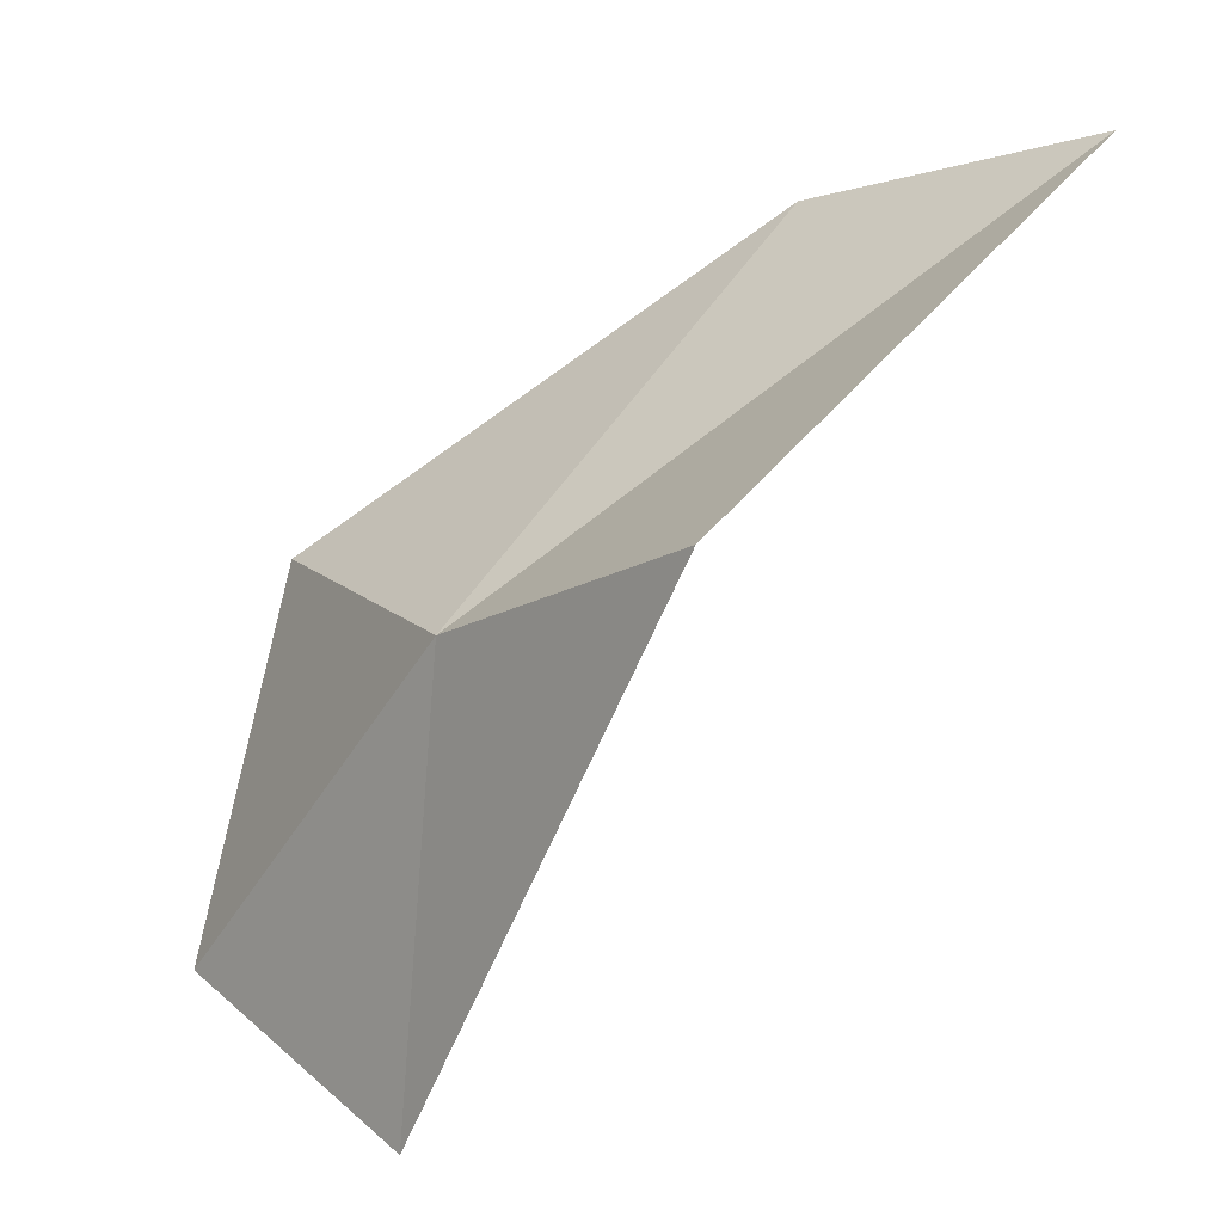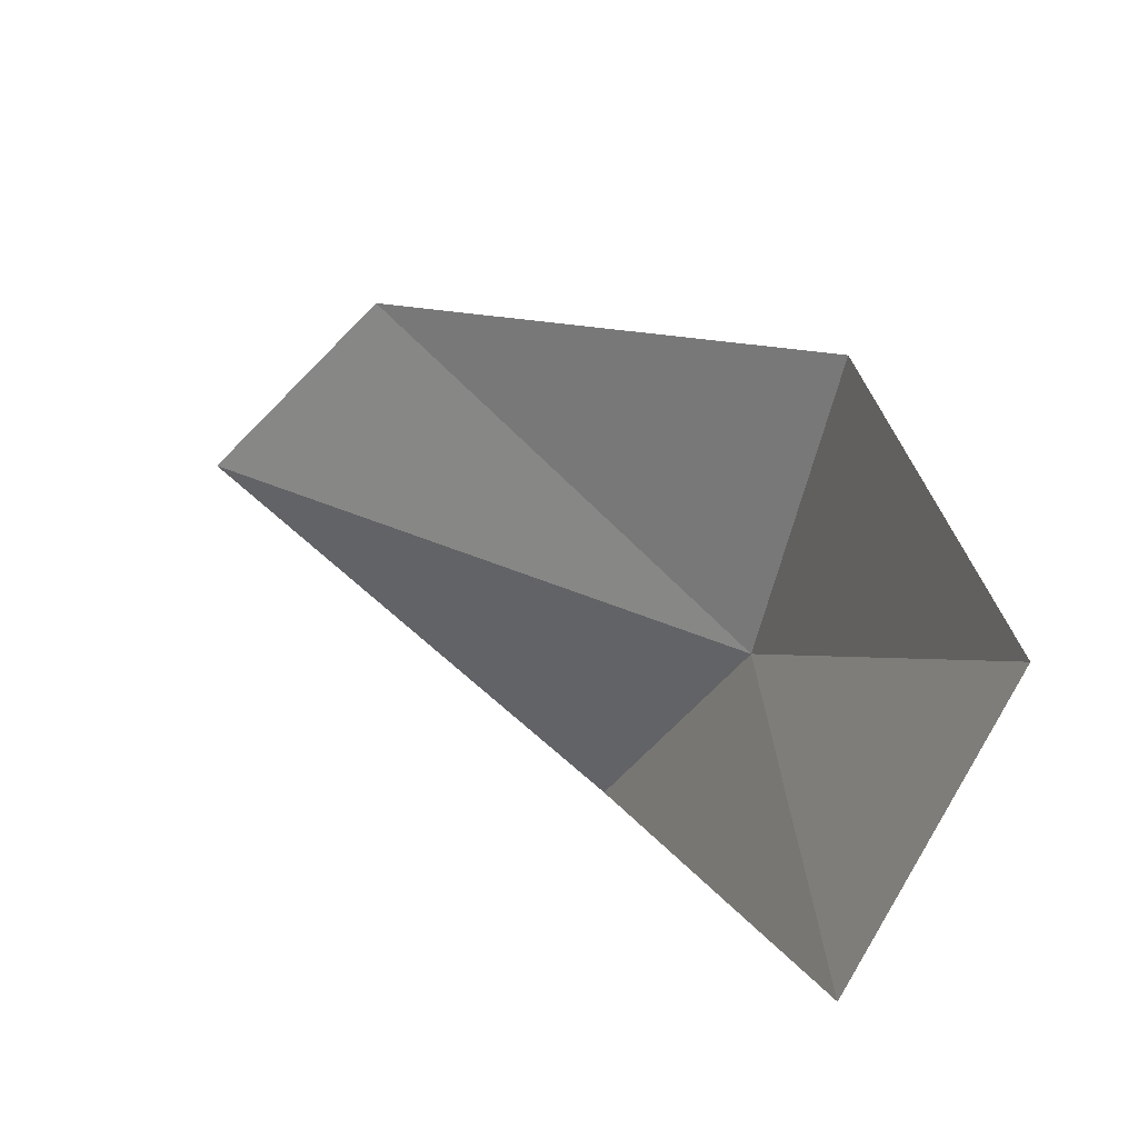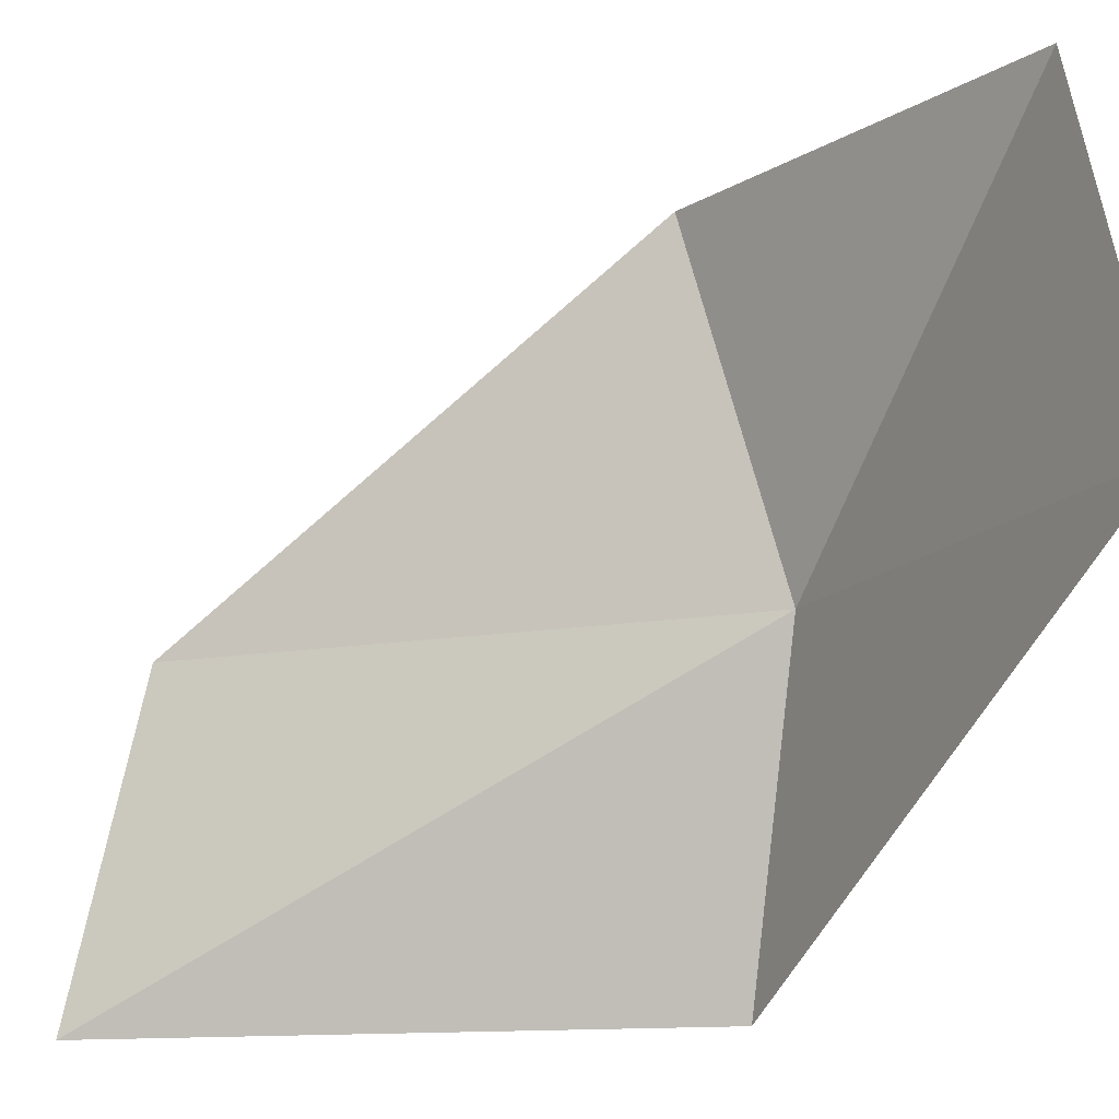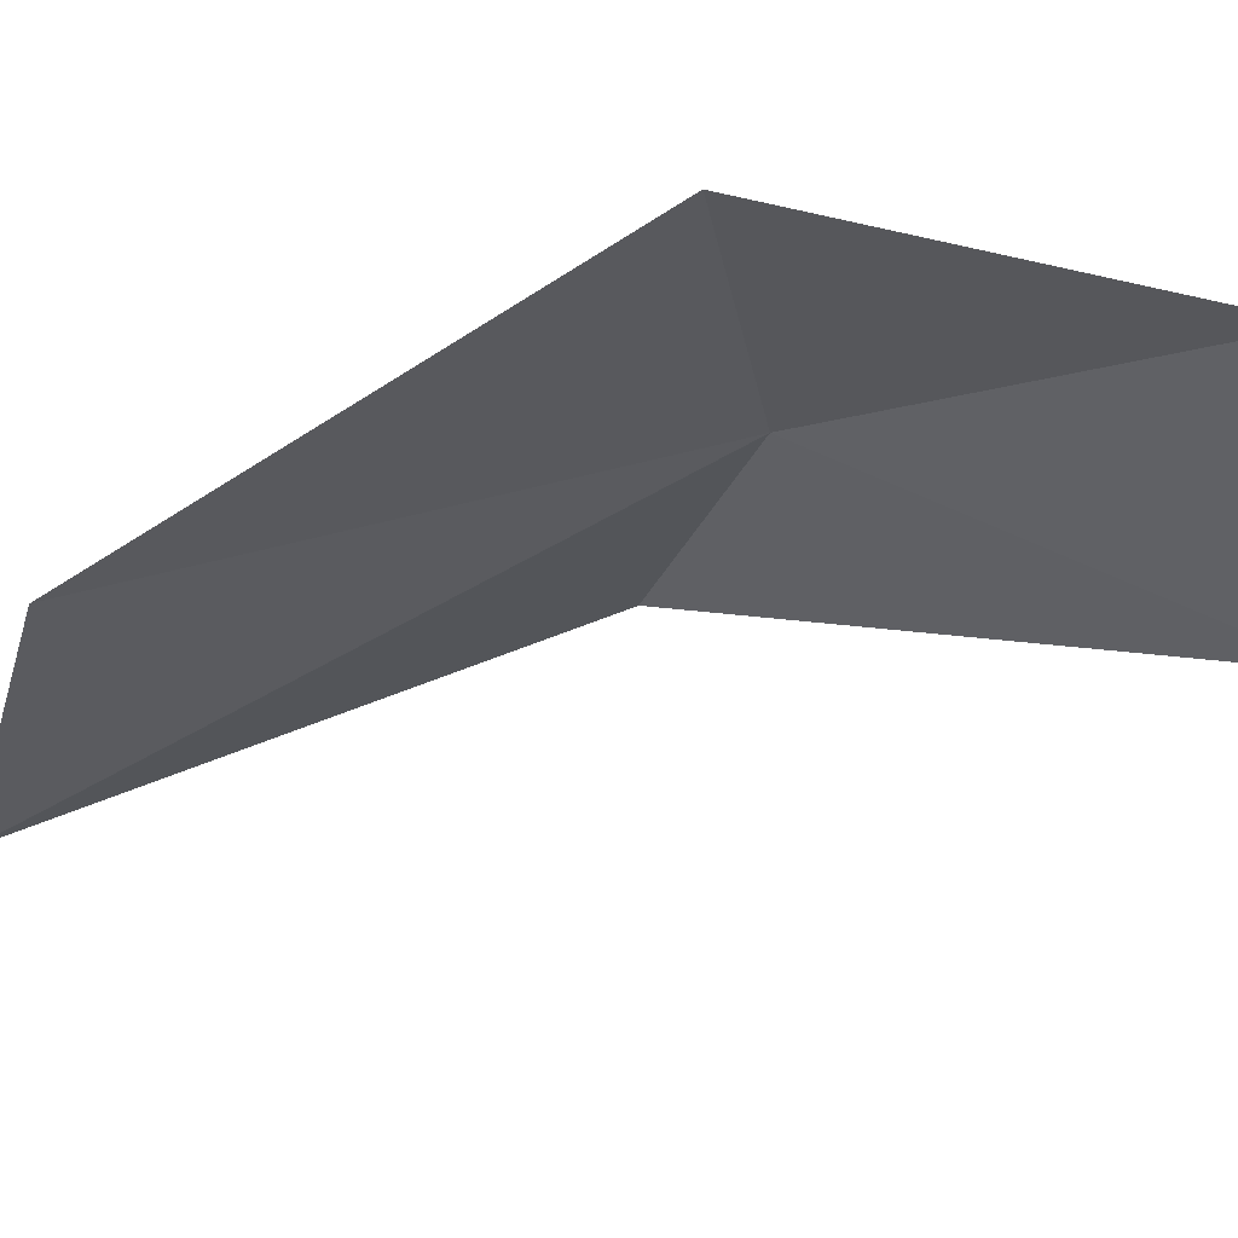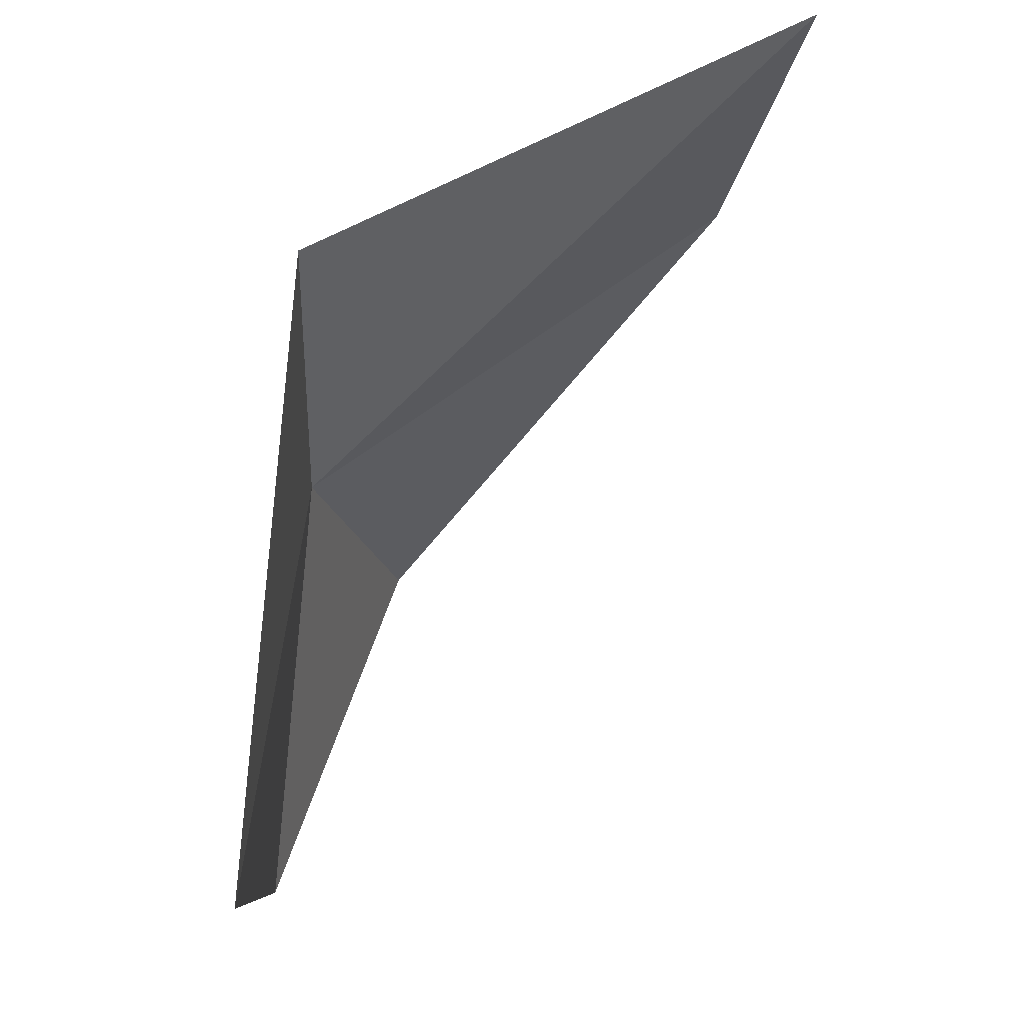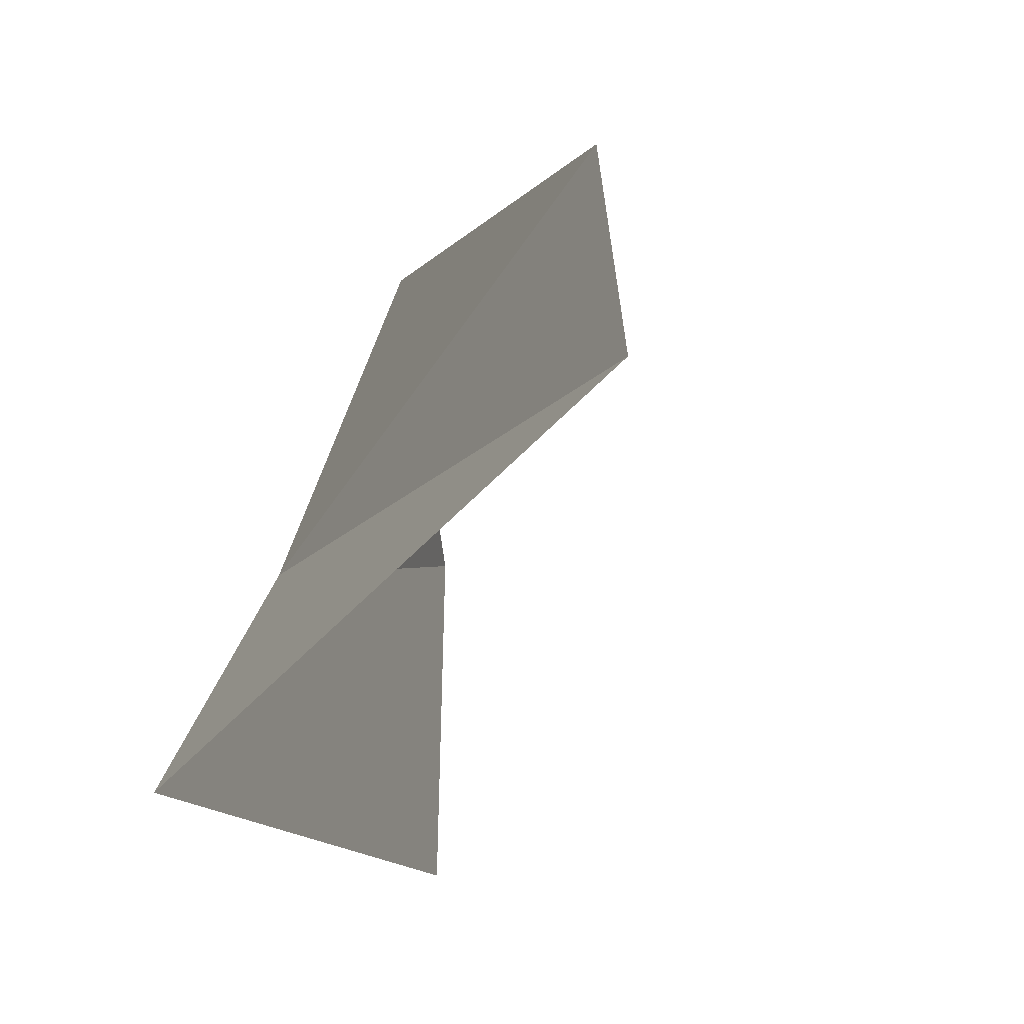
<metadata>
{"format":"obj","ext":"obj","renderer":"f3d","projection":"perspective","resolution":1024,"background":"white","views":[{"elev":14.1,"azim":135.5,"up":"+Y"},{"elev":-56.4,"azim":-29.9,"up":"+Y"},{"elev":-19.1,"azim":-22.4,"up":"+Z"},{"elev":51.2,"azim":-53.7,"up":"+Z"},{"elev":-17.6,"azim":174.9,"up":"+Y"},{"elev":-42.2,"azim":-155.3,"up":"+Z"}]}
</metadata>
<code>
v 30.25 0.3115 -6.101
v 28.99 1.254 -6.109
v 29.95 0.295 -5.159
v 30.34 -0.7779 -5.177
v 30.43 -0.9541 -6.145
v 28.86 1.472 -6.997
v 30.3 0.6828 -6.996
f 1 3 2
f 1 5 4
f 1 4 3
f 1 6 7
f 1 2 6
f 1 7 5

</code>
